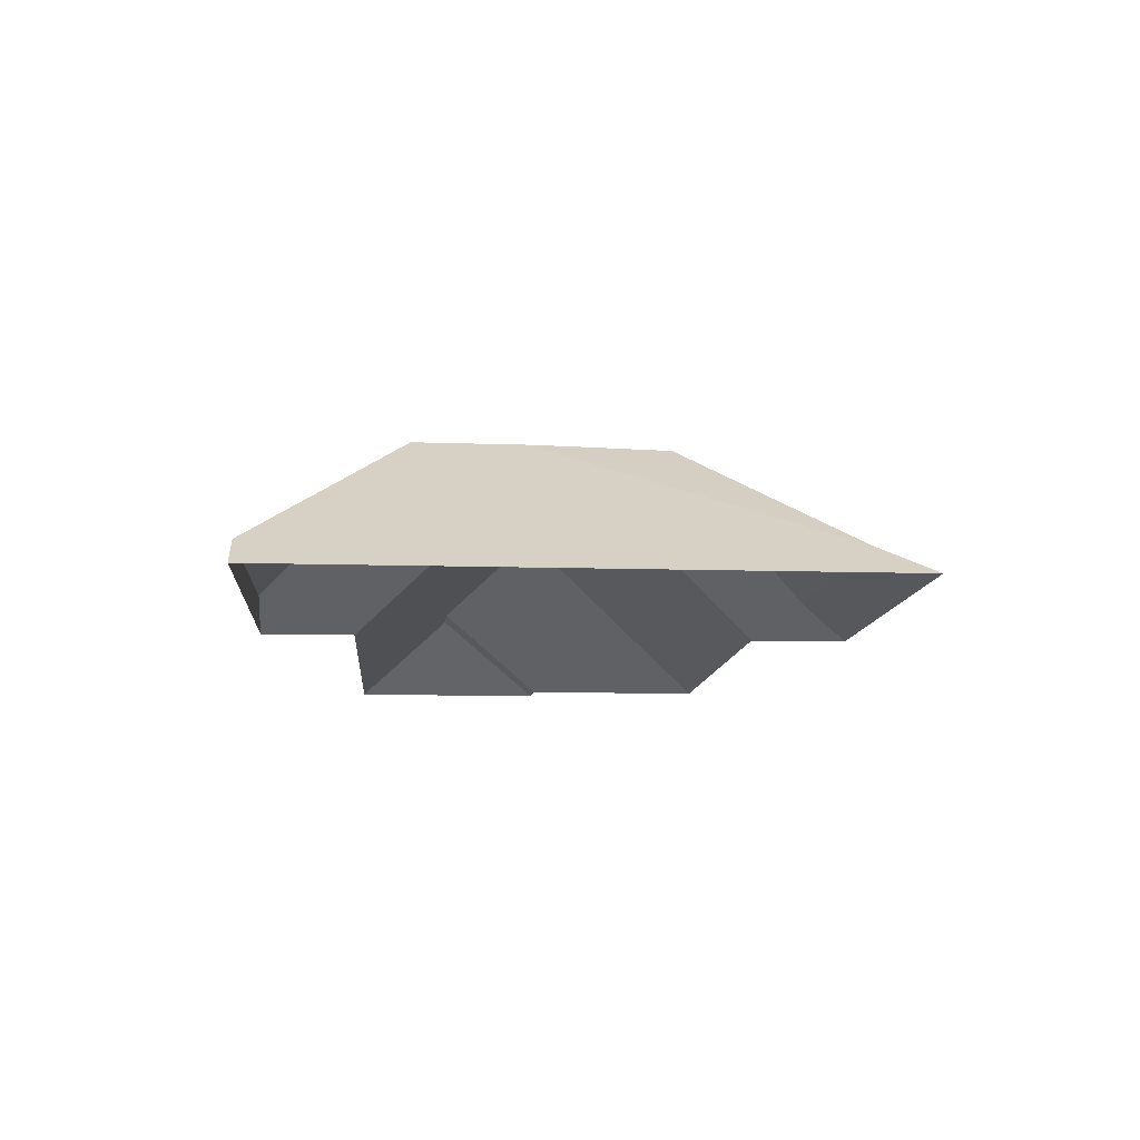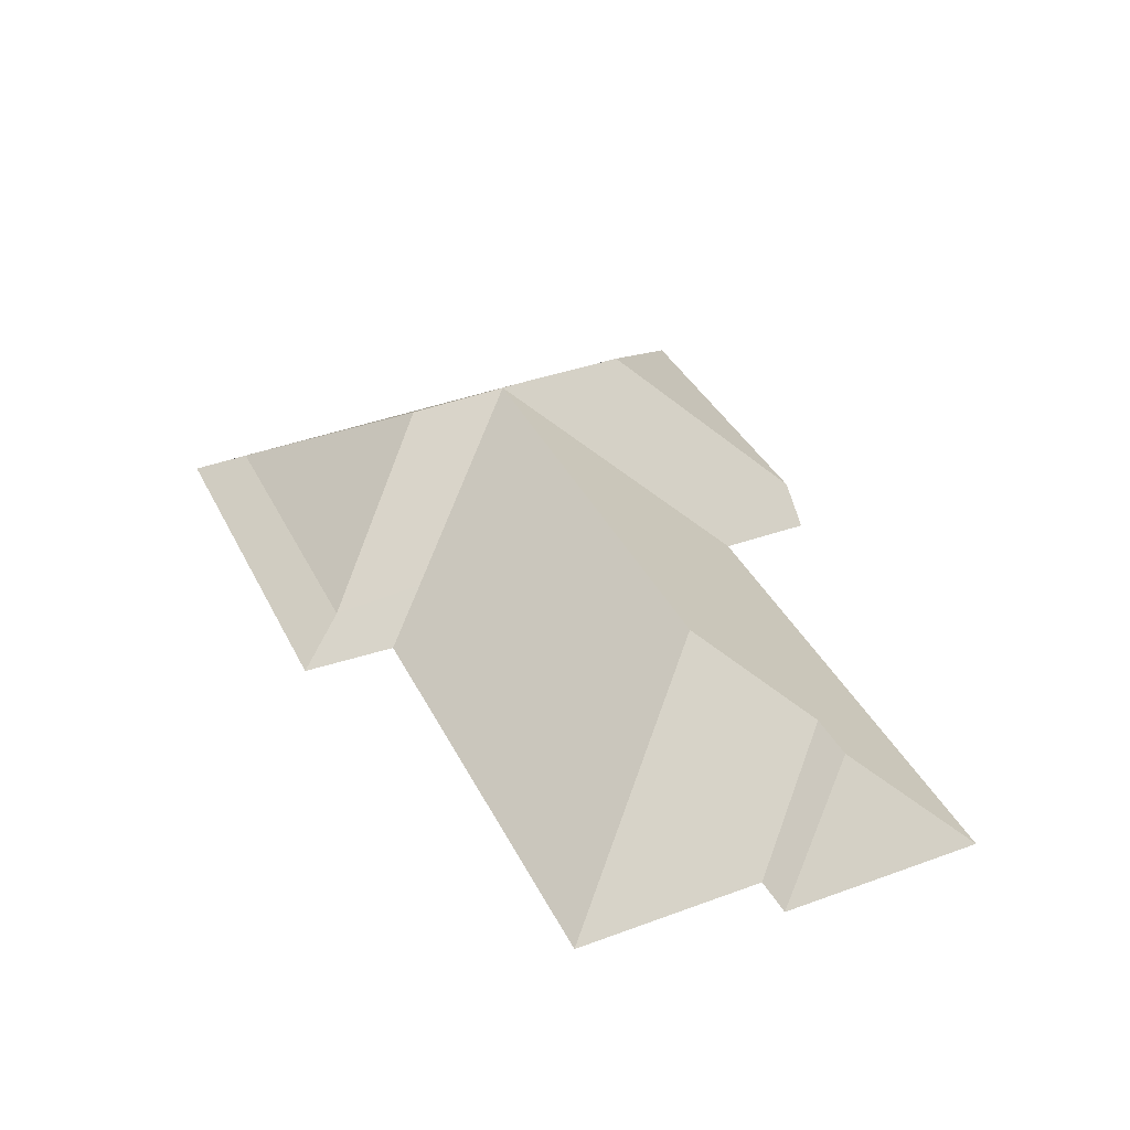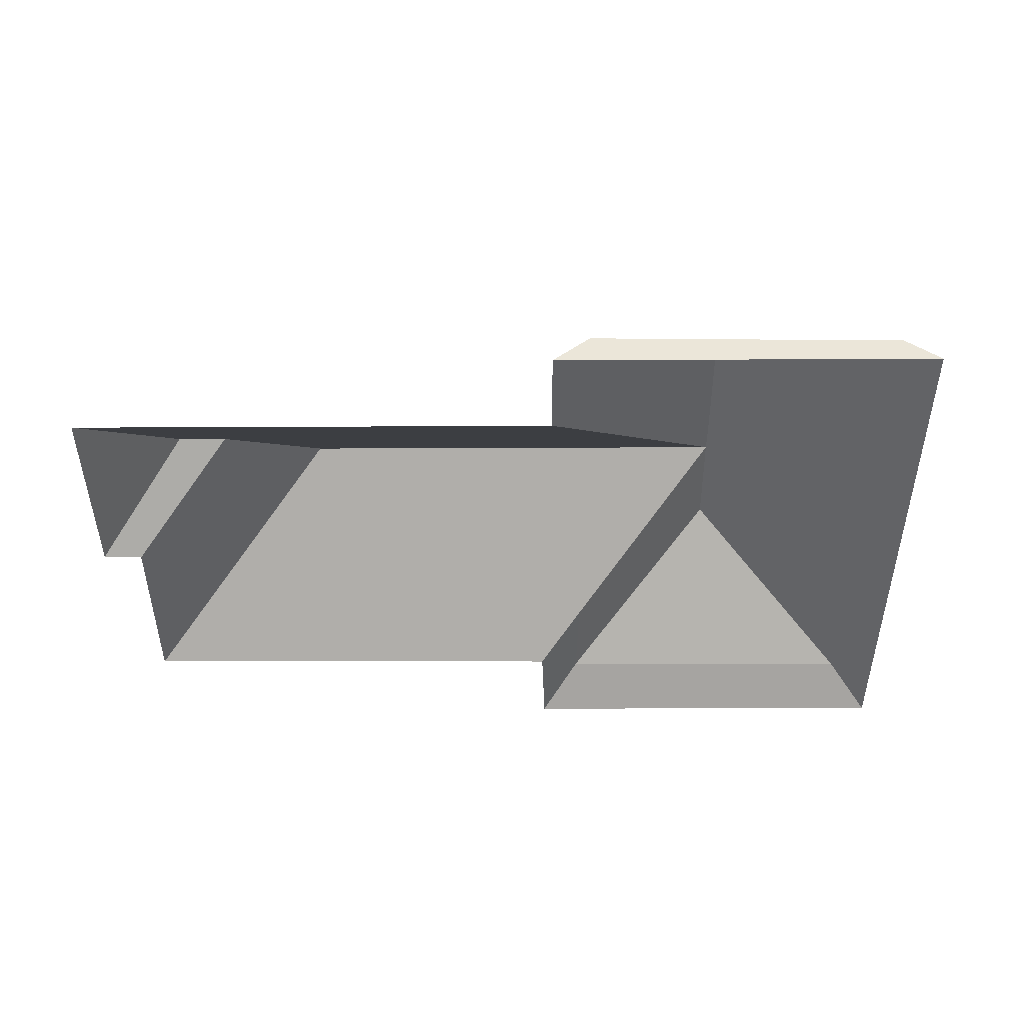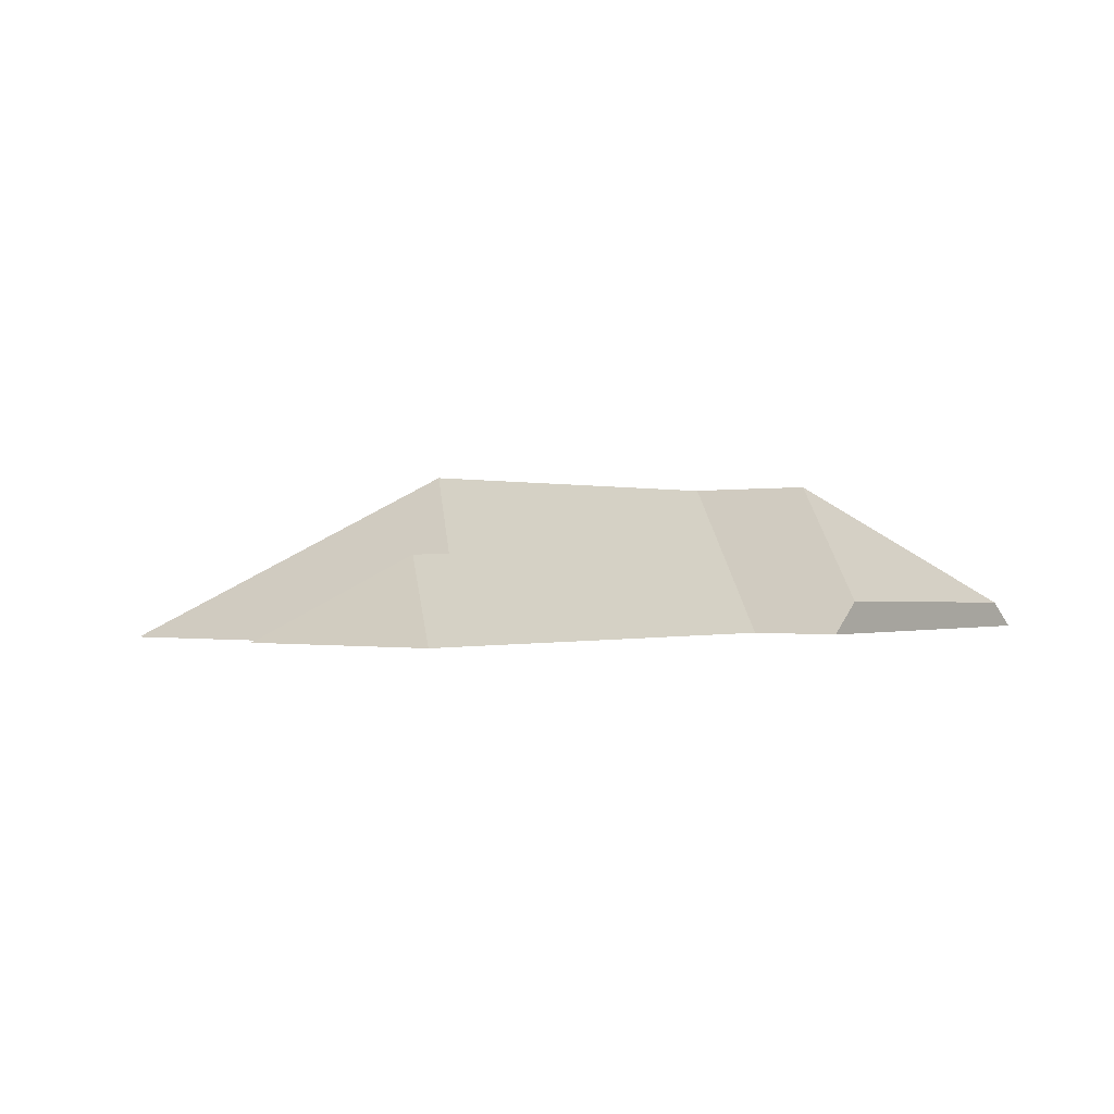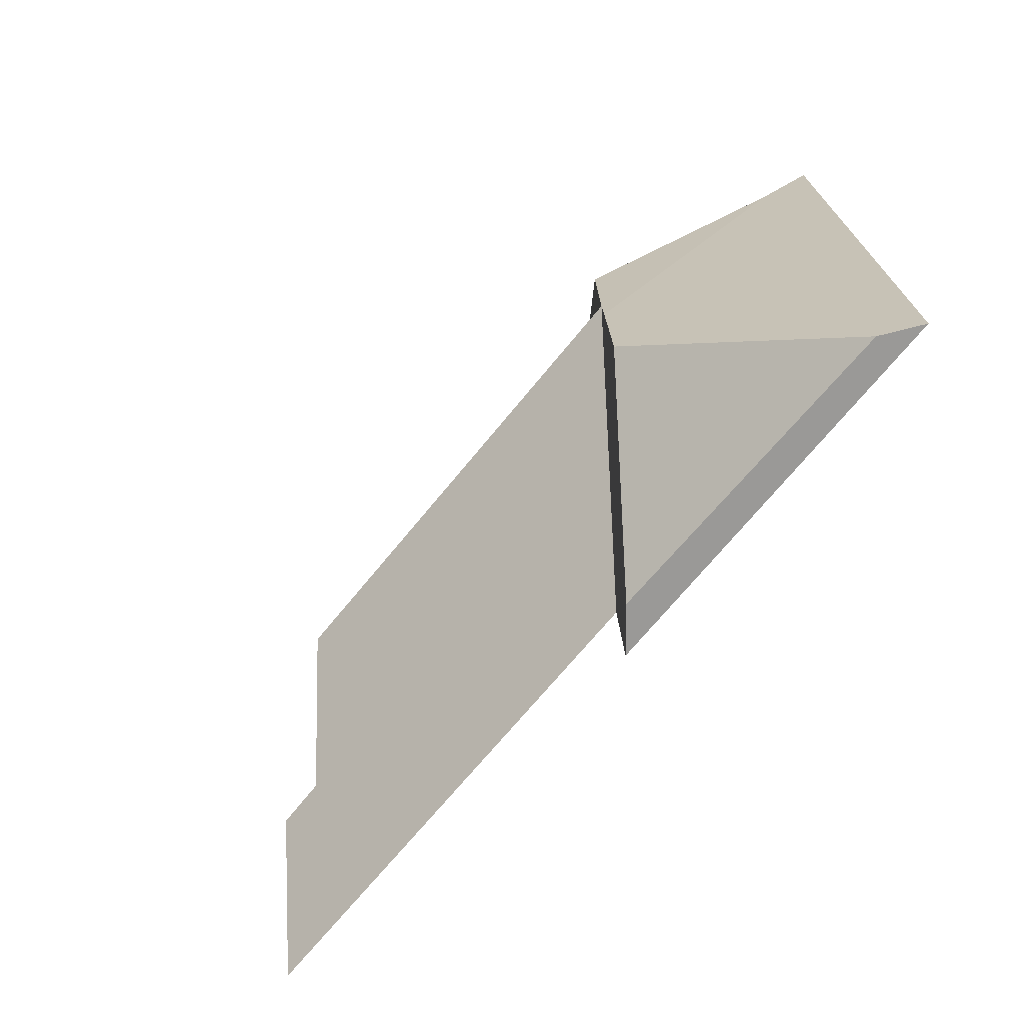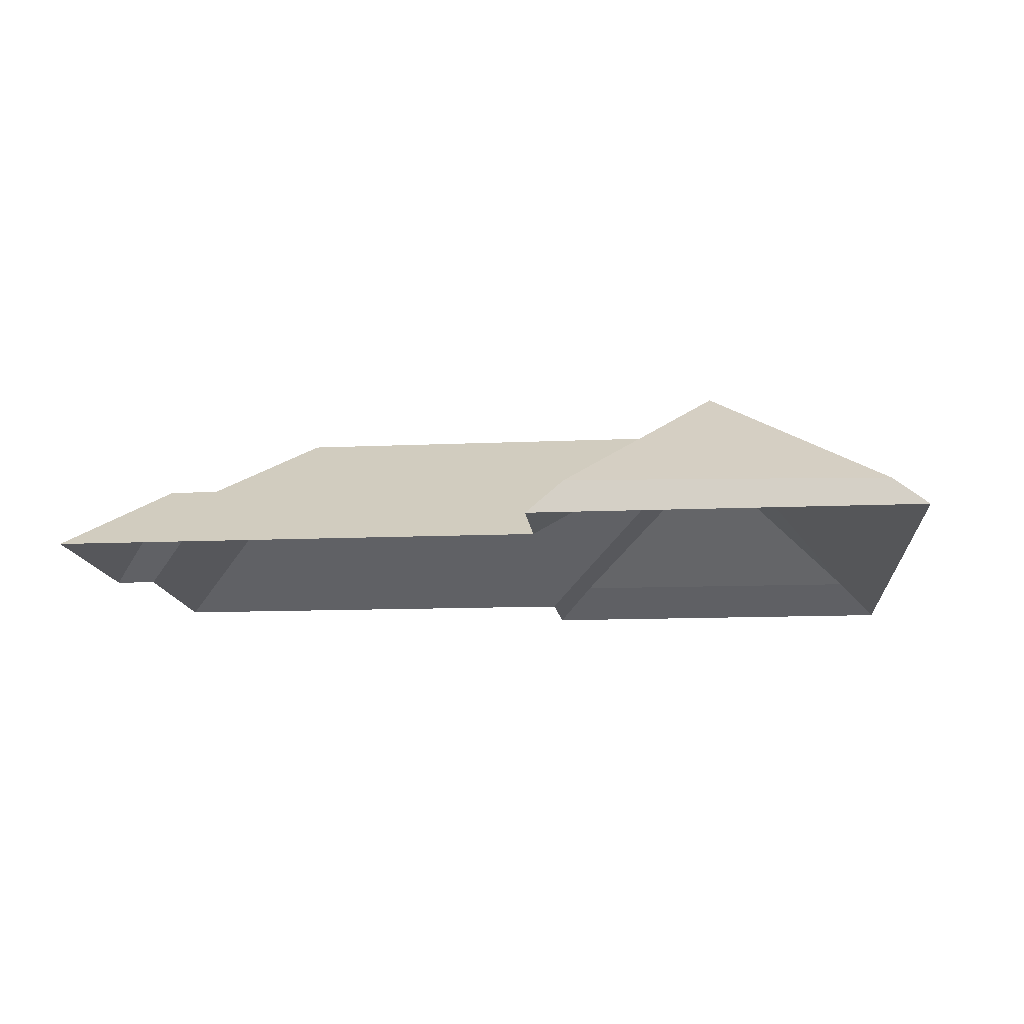
<metadata>
{"format":"obj","ext":"obj","renderer":"f3d","projection":"perspective","resolution":1024,"background":"white","views":[{"elev":-10.3,"azim":-90.4,"up":"+Y"},{"elev":38.7,"azim":69.7,"up":"+Y"},{"elev":-41.9,"azim":-175.6,"up":"+Y"},{"elev":-0.3,"azim":131.7,"up":"+Y"},{"elev":-65.6,"azim":-129.6,"up":"+Z"},{"elev":-13.6,"azim":-170.5,"up":"+Y"}]}
</metadata>
<code>
o CG10_500_035064_0011_roof
v 42.4 75 -14.36
v 220.1 75 -27.22
v 59.22 88.93 -38.24
v 201.1 89.13 -48.84
v 218.5 75 -70.85
v 423.3 75 -86.75
v 196.9 91.17 -91.51
v 128.3 143.3 -111.9
v 416.5 75 -173.6
v 434.9 75 -175.5
v 124.9 144.6 -159.7
v 329.1 144.1 -174.9
v 123.7 144.8 -174.2
v 368.1 110.5 -220
v 390.7 110.2 -222
v 120.3 145 -222.7
v 428.3 75 -268.9
v 202 75 -252.8
v 22.21 75 -282.4
v 199.3 75 -295.1
v 38.42 87.2 -283.6
v 182 89.52 -293.8
v 42.4 0 -14.36
v 220.1 0 -27.22
v 218.5 0 -70.85
v 423.3 0 -86.75
v 416.5 0 -173.6
v 434.9 0 -175.5
v 428.3 0 -268.9
v 202 0 -252.8
v 199.3 0 -295.1
v 22.21 0 -282.4
f 19 21 16 13 3 1
f 1 3 4 2
f 8 3 4
f 21 16 22
f 3 13 11 8
f 22 16 13 11 18 20
f 18 11 12 14 15 17
f 17 15 10
f 10 15 14 9
f 9 14 12 6
f 6 12 11 7 5
f 7 11 8 4
f 2 4 7 5
f 20 22 21 19

</code>
